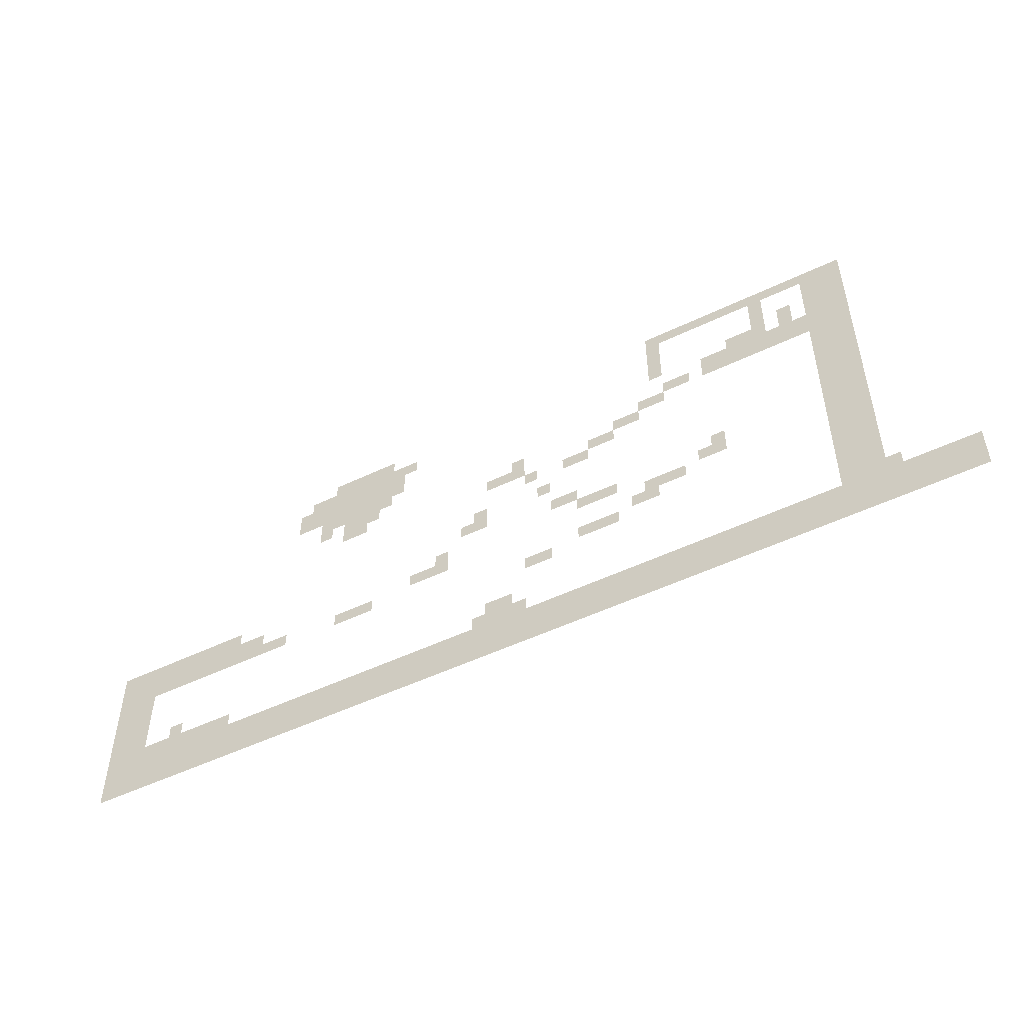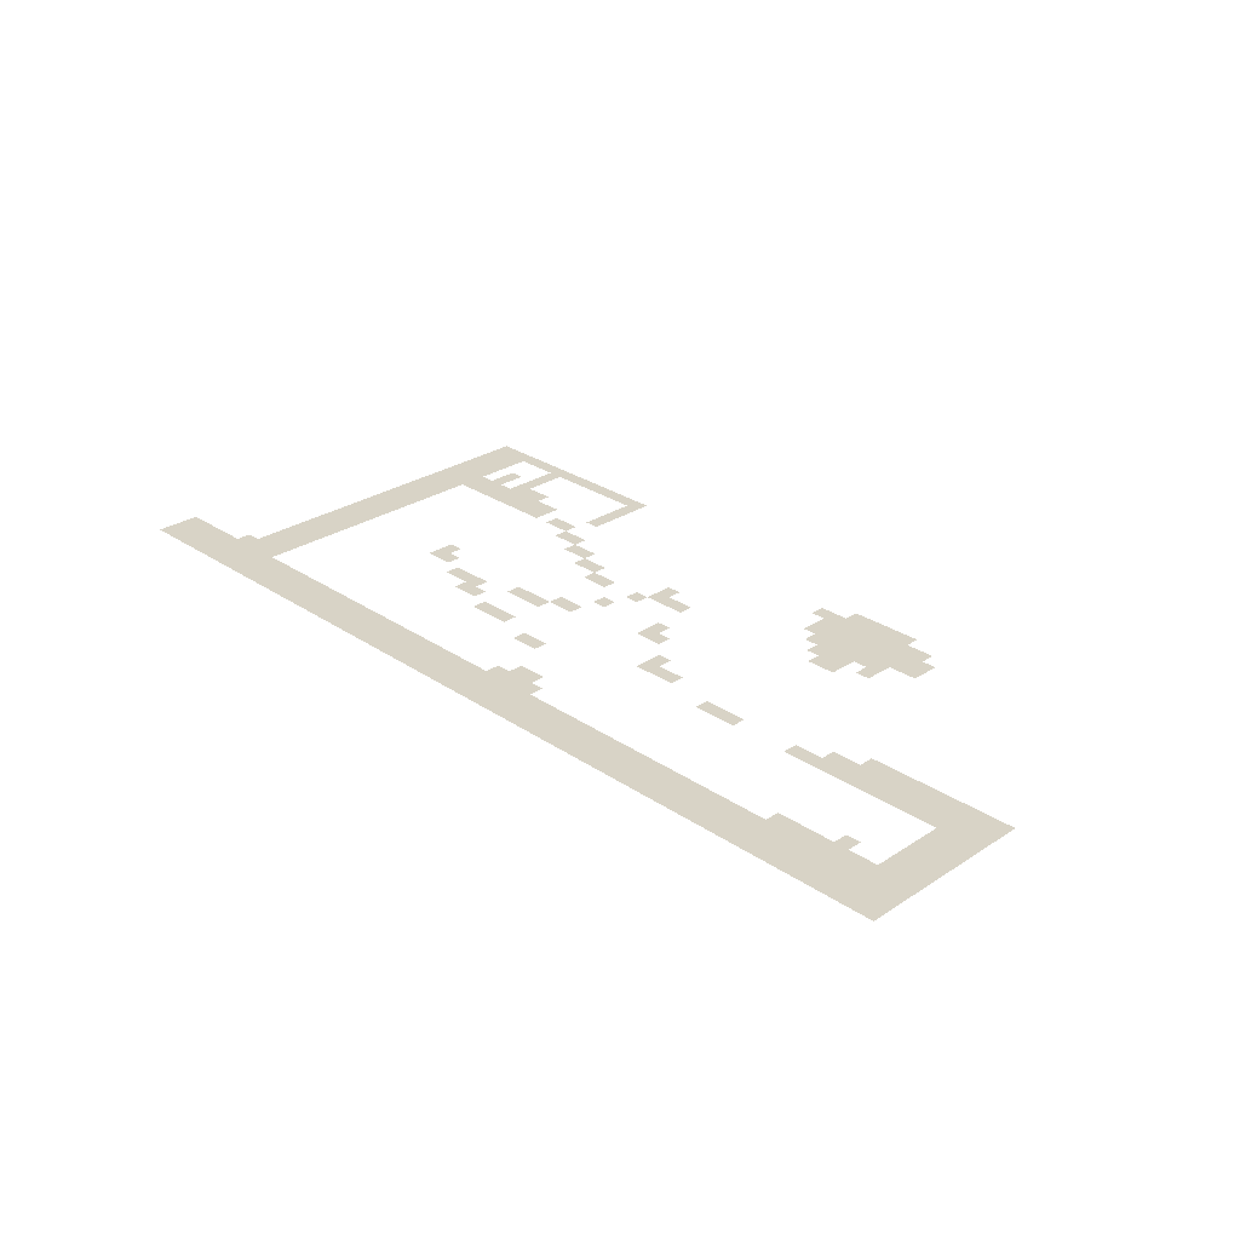
<metadata>
{"format":"obj","ext":"obj","renderer":"f3d","projection":"perspective","resolution":1024,"background":"white","views":[{"elev":-50.8,"azim":-152.3,"up":"+Y"},{"elev":28.1,"azim":45.5,"up":"+Z"}]}
</metadata>
<code>
v -1376 -640 0
v -1408 -640 0
v -1408 -608 0
v -1376 -608 0
v -1440 -640 0
v -1440 -608 0
v -1472 -640 0
v -1472 -608 0
v -1504 -640 0
v -1504 -608 0
v -1536 -640 0
v -1536 -608 0
v -1568 -640 0
v -1568 -608 0
v -1600 -640 0
v -1600 -608 0
v -1632 -640 0
v -1632 -608 0
v -1664 -640 0
v -1664 -608 0
v -1696 -640 0
v -1696 -608 0
v -1728 -640 0
v -1728 -608 0
v -1760 -640 0
v -1760 -608 0
v -1792 -640 0
v -1792 -608 0
v -1824 -640 0
v -1824 -608 0
v -1856 -640 0
v -1856 -608 0
v -1376 -672 0
v -1408 -672 0
v -1632 -672 0
v -1664 -672 0
v -1760 -672 0
v -1792 -672 0
v -1824 -672 0
v -1856 -672 0
v -544 -704 0
v -576 -704 0
v -576 -672 0
v -544 -672 0
v -608 -704 0
v -608 -672 0
v -640 -704 0
v -640 -672 0
v -672 -704 0
v -672 -672 0
v -704 -704 0
v -704 -672 0
v -1376 -704 0
v -1408 -704 0
v -1632 -704 0
v -1664 -704 0
v -1760 -704 0
v -1792 -704 0
v -1824 -704 0
v -1856 -704 0
v -480 -736 0
v -512 -736 0
v -512 -704 0
v -480 -704 0
v -544 -736 0
v -576 -736 0
v -608 -736 0
v -640 -736 0
v -672 -736 0
v -704 -736 0
v -736 -736 0
v -736 -704 0
v -768 -736 0
v -768 -704 0
v -1376 -736 0
v -1408 -736 0
v -1632 -736 0
v -1664 -736 0
v -1696 -736 0
v -1728 -736 0
v -1728 -704 0
v -1696 -704 0
v -1760 -736 0
v -1792 -736 0
v -1824 -736 0
v -1856 -736 0
v -448 -768 0
v -480 -768 0
v -448 -736 0
v -512 -768 0
v -544 -768 0
v -576 -768 0
v -608 -768 0
v -640 -768 0
v -672 -768 0
v -704 -768 0
v -736 -768 0
v -1376 -768 0
v -1408 -768 0
v -1568 -768 0
v -1600 -768 0
v -1600 -736 0
v -1568 -736 0
v -1632 -768 0
v -1664 -768 0
v -1696 -768 0
v -1728 -768 0
v -1760 -768 0
v -1792 -768 0
v -1824 -768 0
v -1856 -768 0
v -448 -800 0
v -480 -800 0
v -512 -800 0
v -544 -800 0
v -576 -800 0
v -608 -800 0
v -640 -800 0
v -672 -800 0
v -704 -800 0
v -736 -800 0
v -1504 -800 0
v -1536 -800 0
v -1536 -768 0
v -1504 -768 0
v -1568 -800 0
v -1600 -800 0
v -1632 -800 0
v -1664 -800 0
v -1696 -800 0
v -1728 -800 0
v -1760 -800 0
v -1792 -800 0
v -1824 -800 0
v -1856 -800 0
v -512 -832 0
v -544 -832 0
v -576 -832 0
v -608 -832 0
v -640 -832 0
v -672 -832 0
v -704 -832 0
v -1408 -832 0
v -1440 -832 0
v -1440 -800 0
v -1408 -800 0
v -1472 -832 0
v -1472 -800 0
v -1504 -832 0
v -1536 -832 0
v -1568 -832 0
v -1600 -832 0
v -1632 -832 0
v -1664 -832 0
v -1696 -832 0
v -1728 -832 0
v -1760 -832 0
v -1792 -832 0
v -1824 -832 0
v -1856 -832 0
v -512 -864 0
v -544 -864 0
v -576 -864 0
v -608 -864 0
v -640 -864 0
v -672 -864 0
v -1344 -864 0
v -1376 -864 0
v -1376 -832 0
v -1344 -832 0
v -1408 -864 0
v -1760 -864 0
v -1792 -864 0
v -1824 -864 0
v -1856 -864 0
v -576 -896 0
v -608 -896 0
v -640 -896 0
v -1024 -896 0
v -1056 -896 0
v -1056 -864 0
v -1024 -864 0
v -1280 -896 0
v -1312 -896 0
v -1312 -864 0
v -1280 -864 0
v -1344 -896 0
v -1760 -896 0
v -1792 -896 0
v -1824 -896 0
v -1856 -896 0
v -960 -928 0
v -992 -928 0
v -992 -896 0
v -960 -896 0
v -1024 -928 0
v -1056 -928 0
v -1216 -928 0
v -1248 -928 0
v -1248 -896 0
v -1216 -896 0
v -1280 -928 0
v -1760 -928 0
v -1792 -928 0
v -1824 -928 0
v -1856 -928 0
v -1056 -960 0
v -1088 -960 0
v -1088 -928 0
v -1152 -960 0
v -1184 -960 0
v -1184 -928 0
v -1152 -928 0
v -1216 -960 0
v -1760 -960 0
v -1792 -960 0
v -1824 -960 0
v -1856 -960 0
v -1760 -992 0
v -1792 -992 0
v -1824 -992 0
v -1856 -992 0
v -928 -1024 0
v -960 -1024 0
v -960 -992 0
v -928 -992 0
v -1088 -1024 0
v -1120 -1024 0
v -1120 -992 0
v -1088 -992 0
v -1760 -1024 0
v -1792 -1024 0
v -1824 -1024 0
v -1856 -1024 0
v -896 -1056 0
v -928 -1056 0
v -896 -1024 0
v -960 -1056 0
v -1760 -1056 0
v -1792 -1056 0
v -1824 -1056 0
v -1856 -1056 0
v -1120 -1088 0
v -1152 -1088 0
v -1152 -1056 0
v -1120 -1056 0
v -1184 -1088 0
v -1184 -1056 0
v -1504 -1088 0
v -1536 -1088 0
v -1536 -1056 0
v -1504 -1056 0
v -1760 -1088 0
v -1792 -1088 0
v -1824 -1088 0
v -1856 -1088 0
v 0 -1120 0
v -32 -1120 0
v -32 -1088 0
v 0 -1088 0
v -64 -1120 0
v -64 -1088 0
v -96 -1120 0
v -96 -1088 0
v -128 -1120 0
v -128 -1088 0
v -160 -1120 0
v -160 -1088 0
v -192 -1120 0
v -192 -1088 0
v -224 -1120 0
v -224 -1088 0
v -256 -1120 0
v -256 -1088 0
v -288 -1120 0
v -288 -1088 0
v -320 -1120 0
v -320 -1088 0
v -832 -1120 0
v -864 -1120 0
v -864 -1088 0
v -832 -1088 0
v -1184 -1120 0
v -1216 -1120 0
v -1216 -1088 0
v -1248 -1120 0
v -1248 -1088 0
v -1280 -1120 0
v -1280 -1088 0
v -1472 -1120 0
v -1504 -1120 0
v -1472 -1088 0
v -1536 -1120 0
v -1760 -1120 0
v -1792 -1120 0
v -1824 -1120 0
v -1856 -1120 0
v 0 -1152 0
v -32 -1152 0
v -64 -1152 0
v -96 -1152 0
v -128 -1152 0
v -160 -1152 0
v -192 -1152 0
v -224 -1152 0
v -256 -1152 0
v -288 -1152 0
v -320 -1152 0
v -352 -1152 0
v -352 -1120 0
v -384 -1152 0
v -384 -1120 0
v -768 -1152 0
v -800 -1152 0
v -800 -1120 0
v -768 -1120 0
v -832 -1152 0
v -864 -1152 0
v -1344 -1152 0
v -1376 -1152 0
v -1376 -1120 0
v -1344 -1120 0
v -1408 -1152 0
v -1408 -1120 0
v -1440 -1152 0
v -1440 -1120 0
v -1760 -1152 0
v -1792 -1152 0
v -1824 -1152 0
v -1856 -1152 0
v 0 -1184 0
v -32 -1184 0
v -64 -1184 0
v -96 -1184 0
v -128 -1184 0
v -160 -1184 0
v -192 -1184 0
v -224 -1184 0
v -256 -1184 0
v -288 -1184 0
v -320 -1184 0
v -352 -1184 0
v -384 -1184 0
v -416 -1184 0
v -416 -1152 0
v -448 -1184 0
v -448 -1152 0
v -576 -1184 0
v -608 -1184 0
v -608 -1152 0
v -576 -1152 0
v -640 -1184 0
v -640 -1152 0
v -672 -1184 0
v -672 -1152 0
v -1312 -1184 0
v -1344 -1184 0
v -1312 -1152 0
v -1376 -1184 0
v -1760 -1184 0
v -1792 -1184 0
v -1824 -1184 0
v -1856 -1184 0
v 0 -1216 0
v -32 -1216 0
v -64 -1216 0
v -96 -1216 0
v -1184 -1216 0
v -1216 -1216 0
v -1216 -1184 0
v -1184 -1184 0
v -1248 -1216 0
v -1248 -1184 0
v -1280 -1216 0
v -1280 -1184 0
v -1760 -1216 0
v -1792 -1216 0
v -1824 -1216 0
v -1856 -1216 0
v 0 -1248 0
v -32 -1248 0
v -64 -1248 0
v -96 -1248 0
v -1056 -1248 0
v -1088 -1248 0
v -1088 -1216 0
v -1056 -1216 0
v -1120 -1248 0
v -1120 -1216 0
v -1760 -1248 0
v -1792 -1248 0
v -1824 -1248 0
v -1856 -1248 0
v 0 -1280 0
v -32 -1280 0
v -64 -1280 0
v -96 -1280 0
v -1760 -1280 0
v -1792 -1280 0
v -1824 -1280 0
v -1856 -1280 0
v 0 -1312 0
v -32 -1312 0
v -64 -1312 0
v -96 -1312 0
v -1760 -1312 0
v -1792 -1312 0
v -1824 -1312 0
v -1856 -1312 0
v 0 -1344 0
v -32 -1344 0
v -64 -1344 0
v -96 -1344 0
v -160 -1344 0
v -192 -1344 0
v -192 -1312 0
v -160 -1312 0
v -960 -1344 0
v -992 -1344 0
v -992 -1312 0
v -960 -1312 0
v -1024 -1344 0
v -1024 -1312 0
v -1760 -1344 0
v -1792 -1344 0
v -1824 -1344 0
v -1856 -1344 0
v 0 -1376 0
v -32 -1376 0
v -64 -1376 0
v -96 -1376 0
v -128 -1376 0
v -128 -1344 0
v -160 -1376 0
v -192 -1376 0
v -224 -1376 0
v -224 -1344 0
v -256 -1376 0
v -256 -1344 0
v -288 -1376 0
v -288 -1344 0
v -320 -1376 0
v -320 -1344 0
v -928 -1376 0
v -960 -1376 0
v -928 -1344 0
v -992 -1376 0
v -1024 -1376 0
v -1056 -1376 0
v -1056 -1344 0
v -1760 -1376 0
v -1792 -1376 0
v -1824 -1376 0
v -1856 -1376 0
v -1888 -1376 0
v -1888 -1344 0
v 0 -1408 0
v -32 -1408 0
v -64 -1408 0
v -96 -1408 0
v -128 -1408 0
v -160 -1408 0
v -192 -1408 0
v -224 -1408 0
v -256 -1408 0
v -288 -1408 0
v -320 -1408 0
v -352 -1408 0
v -352 -1376 0
v -384 -1408 0
v -384 -1376 0
v -416 -1408 0
v -416 -1376 0
v -448 -1408 0
v -448 -1376 0
v -480 -1408 0
v -480 -1376 0
v -512 -1408 0
v -512 -1376 0
v -544 -1408 0
v -544 -1376 0
v -576 -1408 0
v -576 -1376 0
v -608 -1408 0
v -608 -1376 0
v -640 -1408 0
v -640 -1376 0
v -672 -1408 0
v -672 -1376 0
v -704 -1408 0
v -704 -1376 0
v -736 -1408 0
v -736 -1376 0
v -768 -1408 0
v -768 -1376 0
v -800 -1408 0
v -800 -1376 0
v -832 -1408 0
v -832 -1376 0
v -864 -1408 0
v -864 -1376 0
v -896 -1408 0
v -896 -1376 0
v -928 -1408 0
v -960 -1408 0
v -992 -1408 0
v -1024 -1408 0
v -1056 -1408 0
v -1088 -1408 0
v -1088 -1376 0
v -1120 -1408 0
v -1120 -1376 0
v -1152 -1408 0
v -1152 -1376 0
v -1184 -1408 0
v -1184 -1376 0
v -1216 -1408 0
v -1216 -1376 0
v -1248 -1408 0
v -1248 -1376 0
v -1280 -1408 0
v -1280 -1376 0
v -1312 -1408 0
v -1312 -1376 0
v -1344 -1408 0
v -1344 -1376 0
v -1376 -1408 0
v -1376 -1376 0
v -1408 -1408 0
v -1408 -1376 0
v -1440 -1408 0
v -1440 -1376 0
v -1472 -1408 0
v -1472 -1376 0
v -1504 -1408 0
v -1504 -1376 0
v -1536 -1408 0
v -1536 -1376 0
v -1568 -1408 0
v -1568 -1376 0
v -1600 -1408 0
v -1600 -1376 0
v -1632 -1408 0
v -1632 -1376 0
v -1664 -1408 0
v -1664 -1376 0
v -1696 -1408 0
v -1696 -1376 0
v -1728 -1408 0
v -1728 -1376 0
v -1760 -1408 0
v -1792 -1408 0
v -1824 -1408 0
v -1856 -1408 0
v -1888 -1408 0
v -1920 -1408 0
v -1920 -1376 0
v -1952 -1408 0
v -1952 -1376 0
v -1984 -1408 0
v -1984 -1376 0
v -2016 -1408 0
v -2016 -1376 0
v -2048 -1408 0
v -2048 -1376 0
v 0 -1440 0
v -32 -1440 0
v -64 -1440 0
v -96 -1440 0
v -128 -1440 0
v -160 -1440 0
v -192 -1440 0
v -224 -1440 0
v -256 -1440 0
v -288 -1440 0
v -320 -1440 0
v -352 -1440 0
v -384 -1440 0
v -416 -1440 0
v -448 -1440 0
v -480 -1440 0
v -512 -1440 0
v -544 -1440 0
v -576 -1440 0
v -608 -1440 0
v -640 -1440 0
v -672 -1440 0
v -704 -1440 0
v -736 -1440 0
v -768 -1440 0
v -800 -1440 0
v -832 -1440 0
v -864 -1440 0
v -896 -1440 0
v -928 -1440 0
v -960 -1440 0
v -992 -1440 0
v -1024 -1440 0
v -1056 -1440 0
v -1088 -1440 0
v -1120 -1440 0
v -1152 -1440 0
v -1184 -1440 0
v -1216 -1440 0
v -1248 -1440 0
v -1280 -1440 0
v -1312 -1440 0
v -1344 -1440 0
v -1376 -1440 0
v -1408 -1440 0
v -1440 -1440 0
v -1472 -1440 0
v -1504 -1440 0
v -1536 -1440 0
v -1568 -1440 0
v -1600 -1440 0
v -1632 -1440 0
v -1664 -1440 0
v -1696 -1440 0
v -1728 -1440 0
v -1760 -1440 0
v -1792 -1440 0
v -1824 -1440 0
v -1856 -1440 0
v -1888 -1440 0
v -1920 -1440 0
v -1952 -1440 0
v -1984 -1440 0
v -2016 -1440 0
v -2048 -1440 0
v 0 -1472 0
v -32 -1472 0
v -64 -1472 0
v -96 -1472 0
v -128 -1472 0
v -160 -1472 0
v -192 -1472 0
v -224 -1472 0
v -256 -1472 0
v -288 -1472 0
v -320 -1472 0
v -352 -1472 0
v -384 -1472 0
v -416 -1472 0
v -448 -1472 0
v -480 -1472 0
v -512 -1472 0
v -544 -1472 0
v -576 -1472 0
v -608 -1472 0
v -640 -1472 0
v -672 -1472 0
v -704 -1472 0
v -736 -1472 0
v -768 -1472 0
v -800 -1472 0
v -832 -1472 0
v -864 -1472 0
v -896 -1472 0
v -928 -1472 0
v -960 -1472 0
v -992 -1472 0
v -1024 -1472 0
v -1056 -1472 0
v -1088 -1472 0
v -1120 -1472 0
v -1152 -1472 0
v -1184 -1472 0
v -1216 -1472 0
v -1248 -1472 0
v -1280 -1472 0
v -1312 -1472 0
v -1344 -1472 0
v -1376 -1472 0
v -1408 -1472 0
v -1440 -1472 0
v -1472 -1472 0
v -1504 -1472 0
v -1536 -1472 0
v -1568 -1472 0
v -1600 -1472 0
v -1632 -1472 0
v -1664 -1472 0
v -1696 -1472 0
v -1728 -1472 0
v -1760 -1472 0
v -1792 -1472 0
v -1824 -1472 0
v -1856 -1472 0
v -1888 -1472 0
v -1920 -1472 0
v -1952 -1472 0
v -1984 -1472 0
v -2016 -1472 0
v -2048 -1472 0
g mesh_[00]_[02]
f 1 2 3 4
f 2 5 6 3
f 5 7 8 6
f 7 9 10 8
f 9 11 12 10
f 11 13 14 12
f 13 15 16 14
f 15 17 18 16
f 17 19 20 18
f 19 21 22 20
f 21 23 24 22
f 23 25 26 24
f 25 27 28 26
f 27 29 30 28
f 29 31 32 30
f 33 34 2 1
f 37 38 27 25
f 38 39 29 27
f 39 40 31 29
f 53 54 34 33
f 57 58 38 37
f 58 59 39 38
f 59 60 40 39
f 75 76 54 53
f 77 78 56 55
f 83 84 58 57
f 84 85 59 58
f 85 86 60 59
f 100 101 102 103
f 101 104 77 102
f 104 105 78 77
f 108 109 84 83
f 109 110 85 84
f 110 111 86 85
f 122 123 124 125
f 123 126 100 124
f 126 127 101 100
f 127 128 104 101
f 128 129 105 104
f 129 130 106 105
f 130 131 107 106
f 131 132 108 107
f 132 133 109 108
f 133 134 110 109
f 134 135 111 110
f 143 144 145 146
f 144 147 148 145
f 149 150 123 122
f 150 151 126 123
f 151 152 127 126
f 152 153 128 127
f 153 154 129 128
f 154 155 130 129
f 155 156 131 130
f 156 157 132 131
f 157 158 133 132
f 158 159 134 133
f 159 160 135 134
f 167 168 169 170
f 168 171 143 169
f 172 173 158 157
f 173 174 159 158
f 174 175 160 159
f 179 180 181 182
f 183 184 185 186
f 184 187 167 185
f 188 189 173 172
f 189 190 174 173
f 190 191 175 174
f 192 193 194 195
f 193 196 179 194
f 196 197 180 179
f 198 199 200 201
f 199 202 183 200
f 203 204 189 188
f 204 205 190 189
f 205 206 191 190
f 207 208 209 197
f 210 211 212 213
f 211 214 198 212
f 215 216 204 203
f 216 217 205 204
f 217 218 206 205
f 219 220 216 215
f 220 221 217 216
f 221 222 218 217
f 223 224 225 226
f 227 228 229 230
f 231 232 220 219
f 232 233 221 220
f 233 234 222 221
f 235 236 223 237
f 236 238 224 223
f 239 240 232 231
f 240 241 233 232
f 241 242 234 233
f 243 244 245 246
f 244 247 248 245
f 253 254 240 239
f 254 255 241 240
f 255 256 242 241
f 257 258 259 260
f 258 261 262 259
f 261 263 264 262
f 263 265 266 264
f 265 267 268 266
f 267 269 270 268
f 269 271 272 270
f 271 273 274 272
f 273 275 276 274
f 275 277 278 276
f 279 280 281 282
f 283 284 285 247
f 284 286 287 285
f 286 288 289 287
f 290 291 249 292
f 291 293 250 249
f 294 295 254 253
f 295 296 255 254
f 296 297 256 255
f 298 299 258 257
f 299 300 261 258
f 300 301 263 261
f 301 302 265 263
f 302 303 267 265
f 303 304 269 267
f 304 305 271 269
f 305 306 273 271
f 306 307 275 273
f 307 308 277 275
f 308 309 310 277
f 309 311 312 310
f 313 314 315 316
f 314 317 279 315
f 317 318 280 279
f 320 323 324 321
f 323 325 326 324
f 327 328 295 294
f 328 329 296 295
f 329 330 297 296
f 331 332 299 298
f 332 333 300 299
f 333 334 301 300
f 334 335 302 301
f 335 336 303 302
f 336 337 304 303
f 337 338 305 304
f 338 339 306 305
f 339 340 307 306
f 340 341 308 307
f 341 342 309 308
f 342 343 311 309
f 343 344 345 311
f 344 346 347 345
f 348 349 350 351
f 349 352 353 350
f 352 354 355 353
f 356 357 319 358
f 357 359 320 319
f 360 361 328 327
f 361 362 329 328
f 362 363 330 329
f 364 365 332 331
f 365 366 333 332
f 366 367 334 333
f 368 369 370 371
f 369 372 373 370
f 372 374 375 373
f 376 377 361 360
f 377 378 362 361
f 378 379 363 362
f 380 381 365 364
f 381 382 366 365
f 382 383 367 366
f 384 385 386 387
f 385 388 389 386
f 390 391 377 376
f 391 392 378 377
f 392 393 379 378
f 394 395 381 380
f 395 396 382 381
f 396 397 383 382
f 398 399 391 390
f 399 400 392 391
f 400 401 393 392
f 402 403 395 394
f 403 404 396 395
f 404 405 397 396
f 406 407 399 398
f 407 408 400 399
f 408 409 401 400
f 410 411 403 402
f 411 412 404 403
f 412 413 405 404
f 418 419 420 421
f 419 422 423 420
f 424 425 407 406
f 425 426 408 407
f 426 427 409 408
f 428 429 411 410
f 429 430 412 411
f 430 431 413 412
f 444 445 418 446
f 445 447 419 418
f 447 448 422 419
f 448 449 450 422
f 451 452 425 424
f 452 453 426 425
f 453 454 427 426
f 457 458 429 428
f 458 459 430 429
f 459 460 431 430
f 460 461 432 431
f 461 462 434 432
f 462 463 435 434
f 463 464 436 435
f 464 465 438 436
f 465 466 440 438
f 466 467 442 440
f 467 468 469 442
f 468 470 471 469
f 470 472 473 471
f 472 474 475 473
f 474 476 477 475
f 476 478 479 477
f 478 480 481 479
f 480 482 483 481
f 482 484 485 483
f 484 486 487 485
f 486 488 489 487
f 488 490 491 489
f 490 492 493 491
f 492 494 495 493
f 494 496 497 495
f 496 498 499 497
f 498 500 501 499
f 500 502 503 501
f 502 504 444 503
f 504 505 445 444
f 505 506 447 445
f 506 507 448 447
f 507 508 449 448
f 508 509 510 449
f 509 511 512 510
f 511 513 514 512
f 513 515 516 514
f 515 517 518 516
f 517 519 520 518
f 519 521 522 520
f 521 523 524 522
f 523 525 526 524
f 525 527 528 526
f 527 529 530 528
f 529 531 532 530
f 531 533 534 532
f 533 535 536 534
f 535 537 538 536
f 537 539 540 538
f 539 541 542 540
f 541 543 544 542
f 543 545 546 544
f 545 547 548 546
f 547 549 550 548
f 549 551 451 550
f 551 552 452 451
f 552 553 453 452
f 553 554 454 453
f 566 567 458 457
f 567 568 459 458
f 568 569 460 459
f 569 570 461 460
f 570 571 462 461
f 571 572 463 462
f 572 573 464 463
f 573 574 465 464
f 574 575 466 465
f 575 576 467 466
f 576 577 468 467
f 577 578 470 468
f 578 579 472 470
f 579 580 474 472
f 580 581 476 474
f 581 582 478 476
f 582 583 480 478
f 583 584 482 480
f 584 585 484 482
f 585 586 486 484
f 586 587 488 486
f 587 588 490 488
f 588 589 492 490
f 589 590 494 492
f 590 591 496 494
f 591 592 498 496
f 592 593 500 498
f 593 594 502 500
f 594 595 504 502
f 595 596 505 504
f 596 597 506 505
f 597 598 507 506
f 598 599 508 507
f 599 600 509 508
f 600 601 511 509
f 601 602 513 511
f 602 603 515 513
f 603 604 517 515
f 604 605 519 517
f 605 606 521 519
f 606 607 523 521
f 607 608 525 523
f 608 609 527 525
f 609 610 529 527
f 610 611 531 529
f 611 612 533 531
f 612 613 535 533
f 613 614 537 535
f 614 615 539 537
f 615 616 541 539
f 616 617 543 541
f 617 618 545 543
f 618 619 547 545
f 619 620 549 547
f 620 621 551 549
f 621 622 552 551
f 622 623 553 552
f 623 624 554 553
f 631 632 567 566
f 632 633 568 567
f 633 634 569 568
f 634 635 570 569
f 635 636 571 570
f 636 637 572 571
f 637 638 573 572
f 638 639 574 573
f 639 640 575 574
f 640 641 576 575
f 641 642 577 576
f 642 643 578 577
f 643 644 579 578
f 644 645 580 579
f 645 646 581 580
f 646 647 582 581
f 647 648 583 582
f 648 649 584 583
f 649 650 585 584
f 650 651 586 585
f 651 652 587 586
f 652 653 588 587
f 653 654 589 588
f 654 655 590 589
f 655 656 591 590
f 656 657 592 591
f 657 658 593 592
f 658 659 594 593
f 659 660 595 594
f 660 661 596 595
f 661 662 597 596
f 662 663 598 597
f 663 664 599 598
f 664 665 600 599
f 665 666 601 600
f 666 667 602 601
f 667 668 603 602
f 668 669 604 603
f 669 670 605 604
f 670 671 606 605
f 671 672 607 606
f 672 673 608 607
f 673 674 609 608
f 674 675 610 609
f 675 676 611 610
f 676 677 612 611
f 677 678 613 612
f 678 679 614 613
f 679 680 615 614
f 680 681 616 615
f 681 682 617 616
f 682 683 618 617
f 683 684 619 618
f 684 685 620 619
f 685 686 621 620
f 686 687 622 621
f 687 688 623 622
f 688 689 624 623
g mesh_[00]_[00]
f 35 36 19 17
f 41 42 43 44
f 42 45 46 43
f 45 47 48 46
f 47 49 50 48
f 49 51 52 50
f 55 56 36 35
f 61 62 63 64
f 62 65 41 63
f 65 66 42 41
f 66 67 45 42
f 67 68 47 45
f 68 69 49 47
f 69 70 51 49
f 70 71 72 51
f 71 73 74 72
f 79 80 81 82
f 87 88 61 89
f 88 90 62 61
f 90 91 65 62
f 91 92 66 65
f 92 93 67 66
f 93 94 68 67
f 94 95 69 68
f 95 96 70 69
f 96 97 71 70
f 98 99 76 75
f 106 107 80 79
f 112 113 88 87
f 113 114 90 88
f 114 115 91 90
f 115 116 92 91
f 116 117 93 92
f 117 118 94 93
f 118 119 95 94
f 119 120 96 95
f 120 121 97 96
f 136 137 115 114
f 137 138 116 115
f 138 139 117 116
f 139 140 118 117
f 140 141 119 118
f 141 142 120 119
f 161 162 137 136
f 163 164 139 138
f 164 165 140 139
f 165 166 141 140
f 176 177 164 163
f 177 178 165 164
f 249 250 251 252
f 319 320 321 322
f 414 415 416 417
f 431 432 433 413
f 432 434 414 433
f 434 435 415 414
f 435 436 437 415
f 436 438 439 437
f 438 440 441 439
f 440 442 443 441
f 454 455 456 427
f 554 555 455 454
f 555 556 557 455
f 556 558 559 557
f 558 560 561 559
f 560 562 563 561
f 562 564 565 563
f 624 625 555 554
f 625 626 556 555
f 626 627 558 556
f 627 628 560 558
f 628 629 562 560
f 629 630 564 562
f 689 690 625 624
f 690 691 626 625
f 691 692 627 626
f 692 693 628 627
f 693 694 629 628
f 694 695 630 629

</code>
